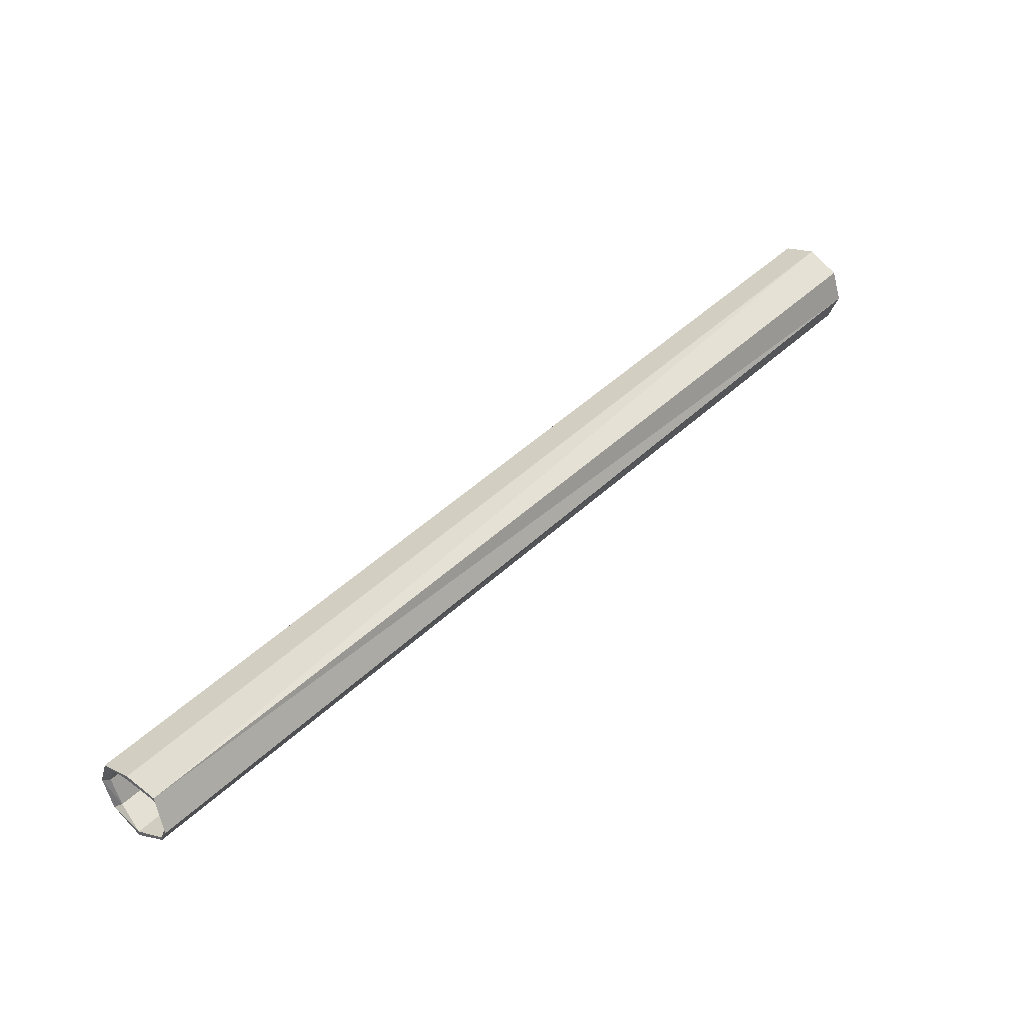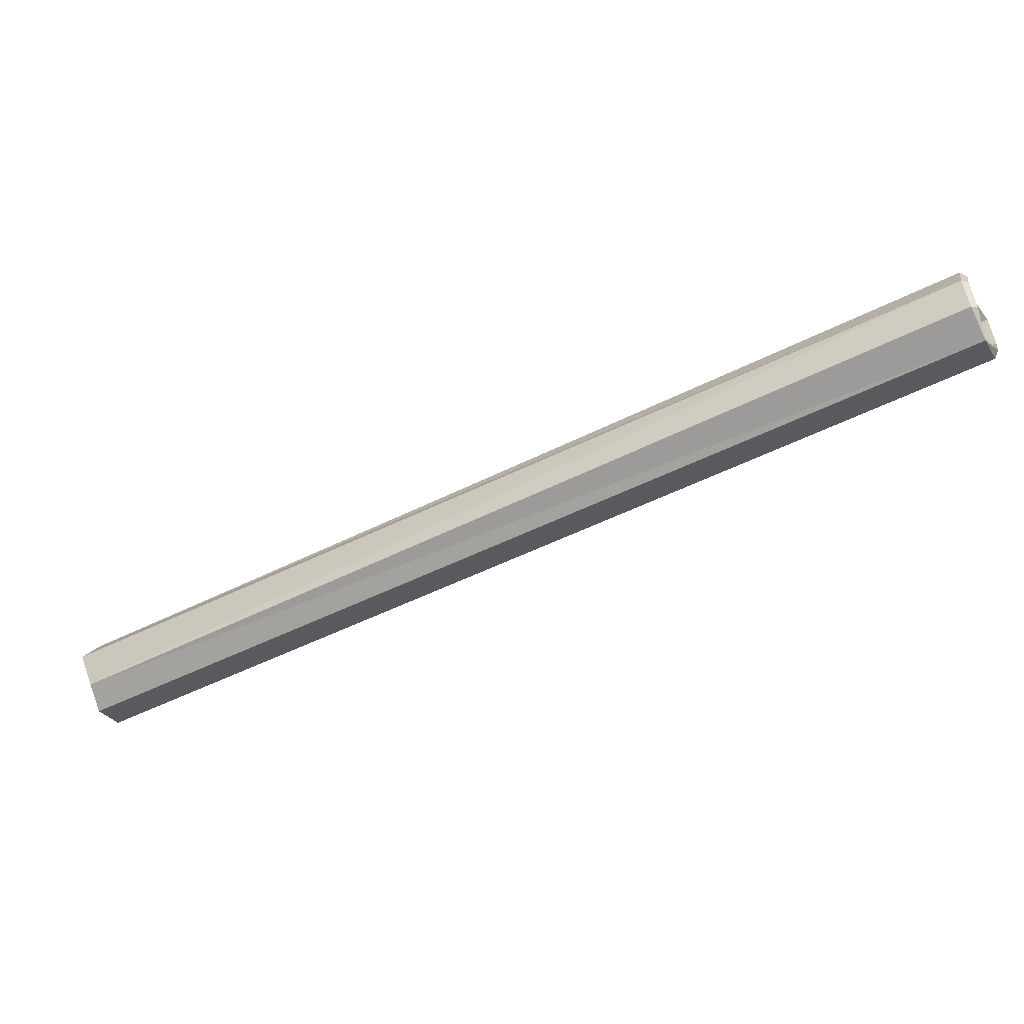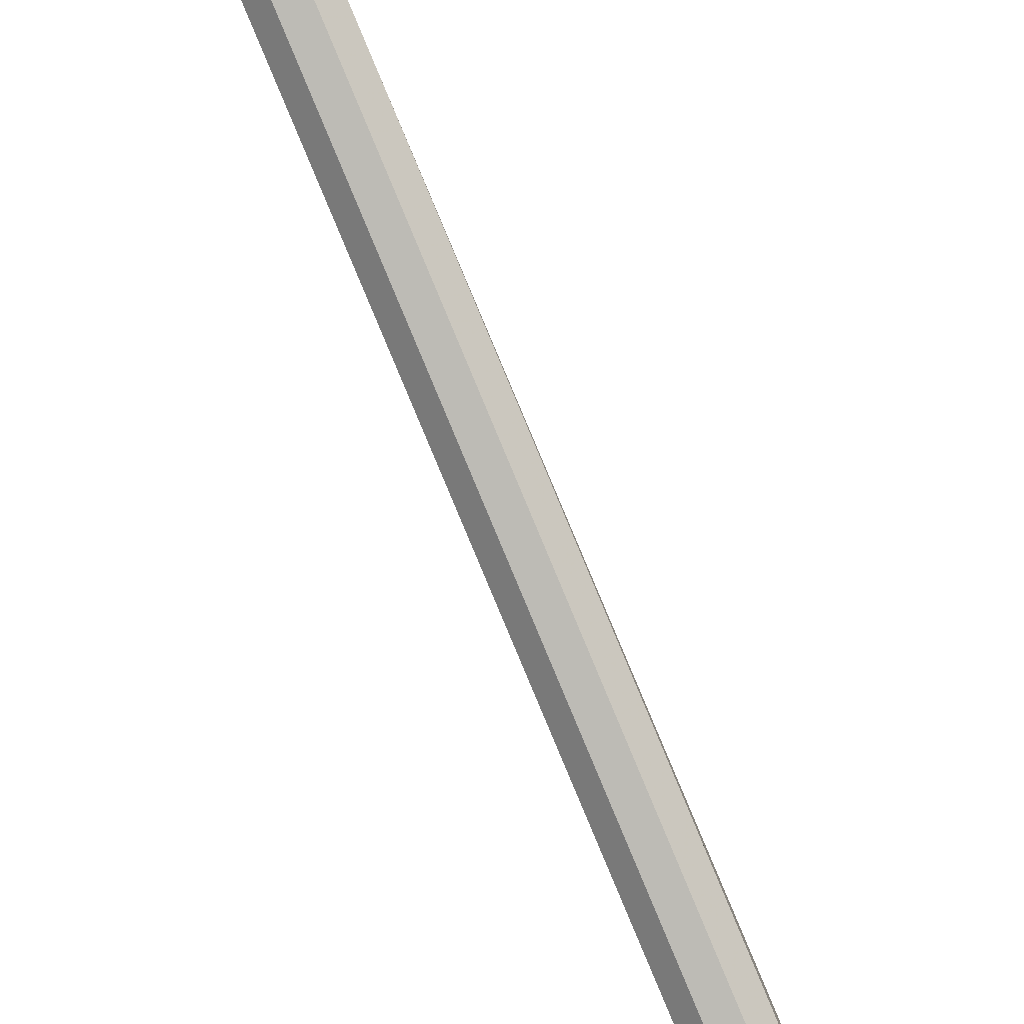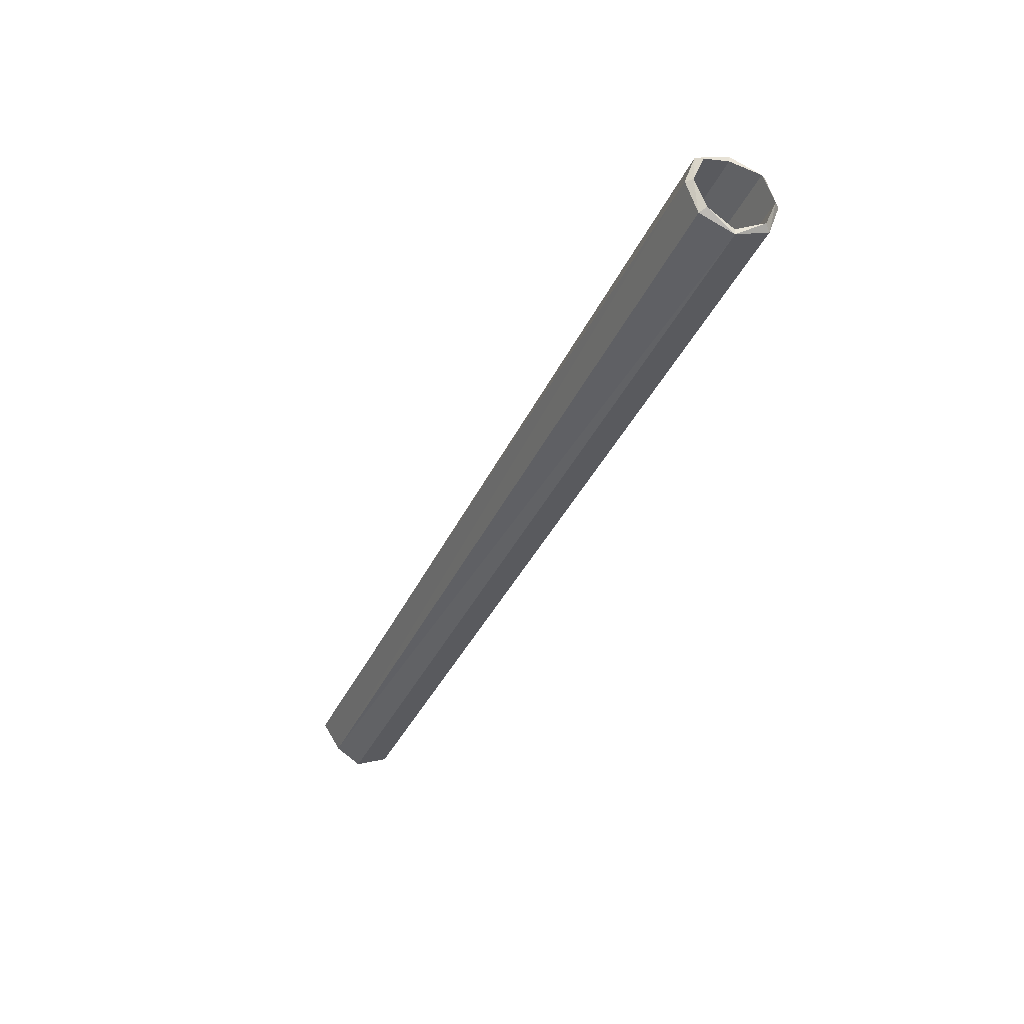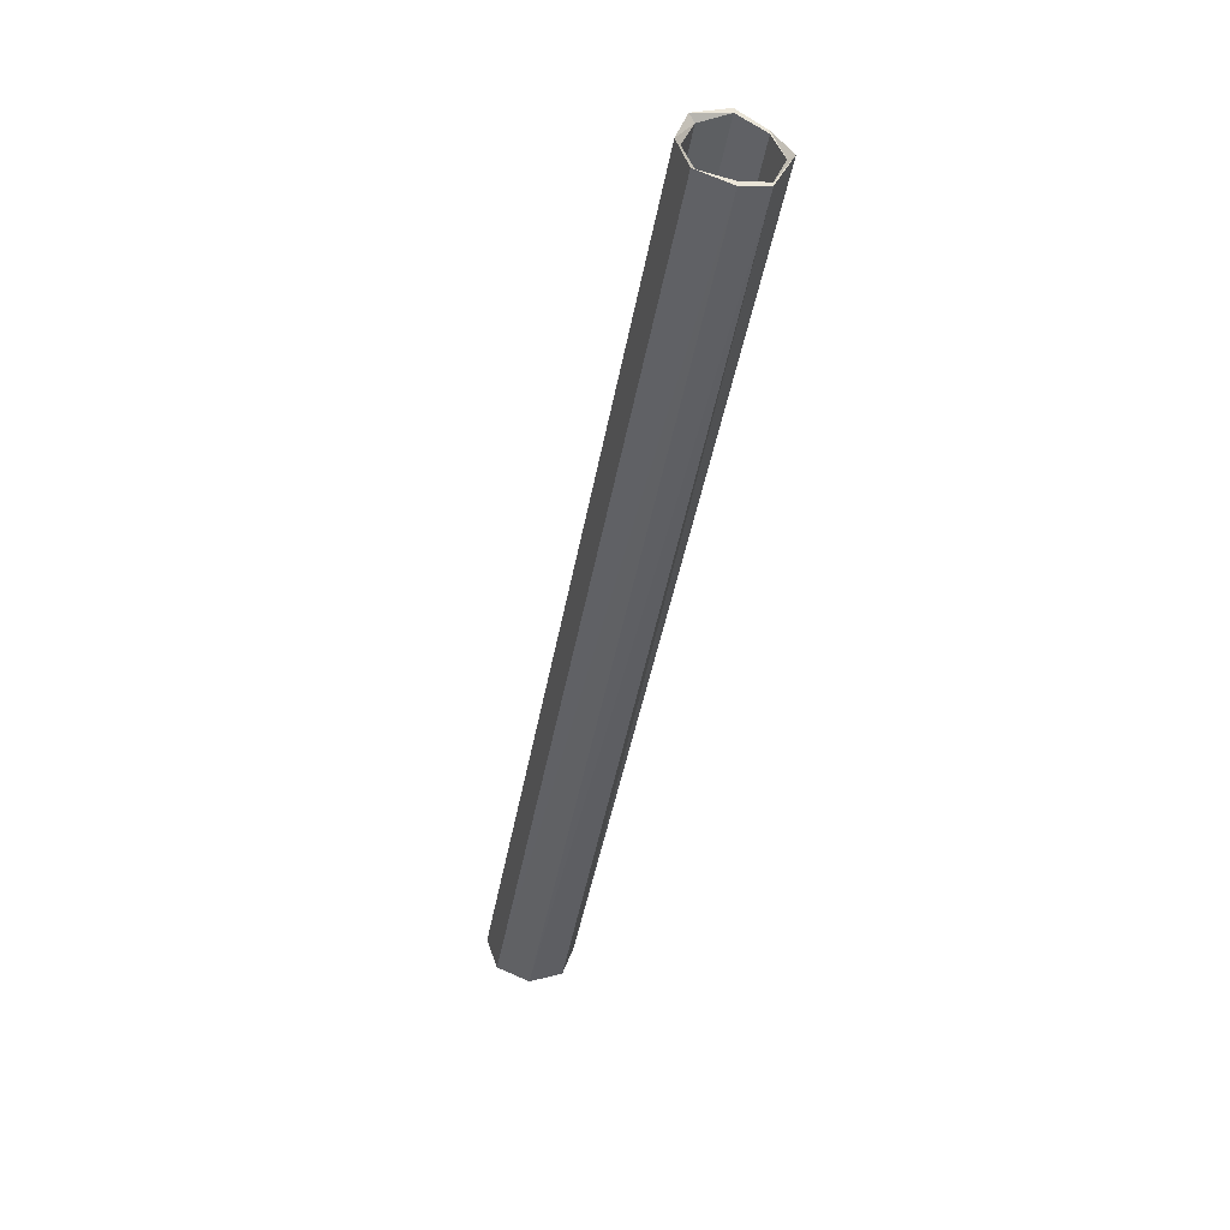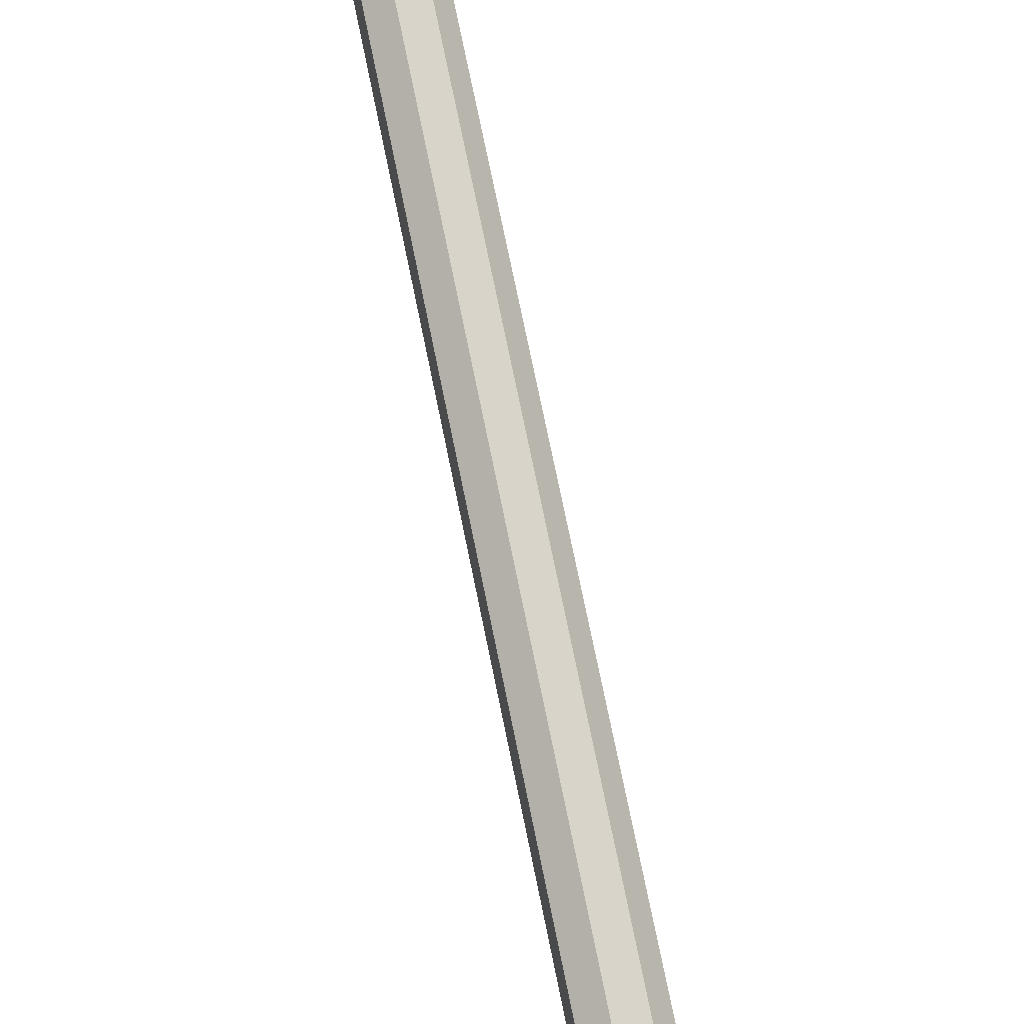
<metadata>
{"format":"obj","ext":"obj","renderer":"f3d","projection":"perspective","resolution":1024,"background":"white","views":[{"elev":45.6,"azim":177.6,"up":"+Z"},{"elev":-52.9,"azim":-107.1,"up":"+Z"},{"elev":-37.4,"azim":123.3,"up":"+Y"},{"elev":-34.6,"azim":-66.5,"up":"+Z"},{"elev":-41.7,"azim":125.3,"up":"+Z"},{"elev":-56.0,"azim":106.7,"up":"+Y"}]}
</metadata>
<code>
o 12926
v 2163 1874 10.18
v 2163 1874 10.17
v 2163 1874 10.16
v 2162 1873 10.18
v 2162 1873 10.17
v 2162 1873 10.22
v 2163 1874 10.22
v 2163 1874 10.18
v 2162 1873 10.18
v 2163 1874 10.22
v 2163 1874 10.22
v 2162 1873 10.22
v 2163 1874 10.22
v 2163 1874 10.26
v 2163 1874 10.18
v 2162 1873 10.26
v 2162 1873 10.22
v 2162 1873 10.18
v 2162 1873 10.18
v 2163 1874 10.26
v 2163 1874 10.18
v 2162 1873 10.28
v 2162 1873 10.26
v 2162 1873 10.16
v 2162 1873 10.18
v 2163 1874 10.17
v 2163 1874 10.18
v 2162 1873 10.17
v 2162 1873 10.17
v 2162 1873 10.18
v 2163 1874 10.26
v 2163 1874 10.27
v 2163 1874 10.22
v 2163 1874 10.16
v 2163 1874 10.18
v 2162 1873 10.18
v 2163 1874 10.16
v 2162 1873 10.18
v 2162 1873 10.22
v 2163 1874 10.22
v 2163 1874 10.18
v 2163 1874 10.18
v 2163 1874 10.22
v 2162 1873 10.22
v 2162 1873 10.22
v 2162 1873 10.26
v 2163 1874 10.26
v 2162 1873 10.26
v 2163 1874 10.22
v 2163 1874 10.18
v 2163 1874 10.26
v 2163 1874 10.27
v 2163 1874 10.26
v 2163 1874 10.28
v 2163 1874 10.28
v 2162 1873 10.28
v 2163 1874 10.26
v 2163 1874 10.28
v 2162 1873 10.26
v 2162 1873 10.27
v 2163 1874 10.22
v 2163 1874 10.26
v 2163 1874 10.26
v 2162 1873 10.26
v 2162 1873 10.22
v 2162 1873 10.26
v 2162 1873 10.27
v 2162 1873 10.22
v 2162 1873 10.26
v 2162 1873 10.27
v 2162 1873 10.28
v 2162 1873 10.26
v 2163 1874 10.26
v 2163 1874 10.27
f 1 2 3
f 4 2 5
f 1 6 7
f 5 8 9
f 8 10 11
f 12 8 11
f 11 13 14
f 6 14 13
f 8 15 13
f 12 16 6
f 8 17 18
f 19 18 17
f 19 12 6
f 20 6 16
f 6 21 19
f 22 20 23
f 21 24 19
f 24 25 19
f 26 21 27
f 27 28 26
f 24 29 18
f 24 30 29
f 31 20 32
f 33 20 31
f 31 12 33
f 24 15 34
f 2 35 34
f 36 34 35
f 37 36 24
f 36 38 24
f 36 39 30
f 40 30 39
f 2 38 41
f 38 40 41
f 42 2 41
f 43 41 40
f 36 43 44
f 45 36 44
f 46 45 44
f 43 46 44
f 43 40 47
f 40 48 47
f 49 36 50
f 50 41 49
f 49 47 51
f 48 52 47
f 53 47 52
f 51 52 54
f 54 46 51
f 52 14 55
f 48 46 56
f 57 56 54
f 46 58 56
f 52 59 60
f 46 61 62
f 63 60 64
f 65 46 66
f 66 40 65
f 66 56 67
f 68 63 69
f 67 16 69
f 69 16 68
f 70 71 72
f 70 73 74

</code>
